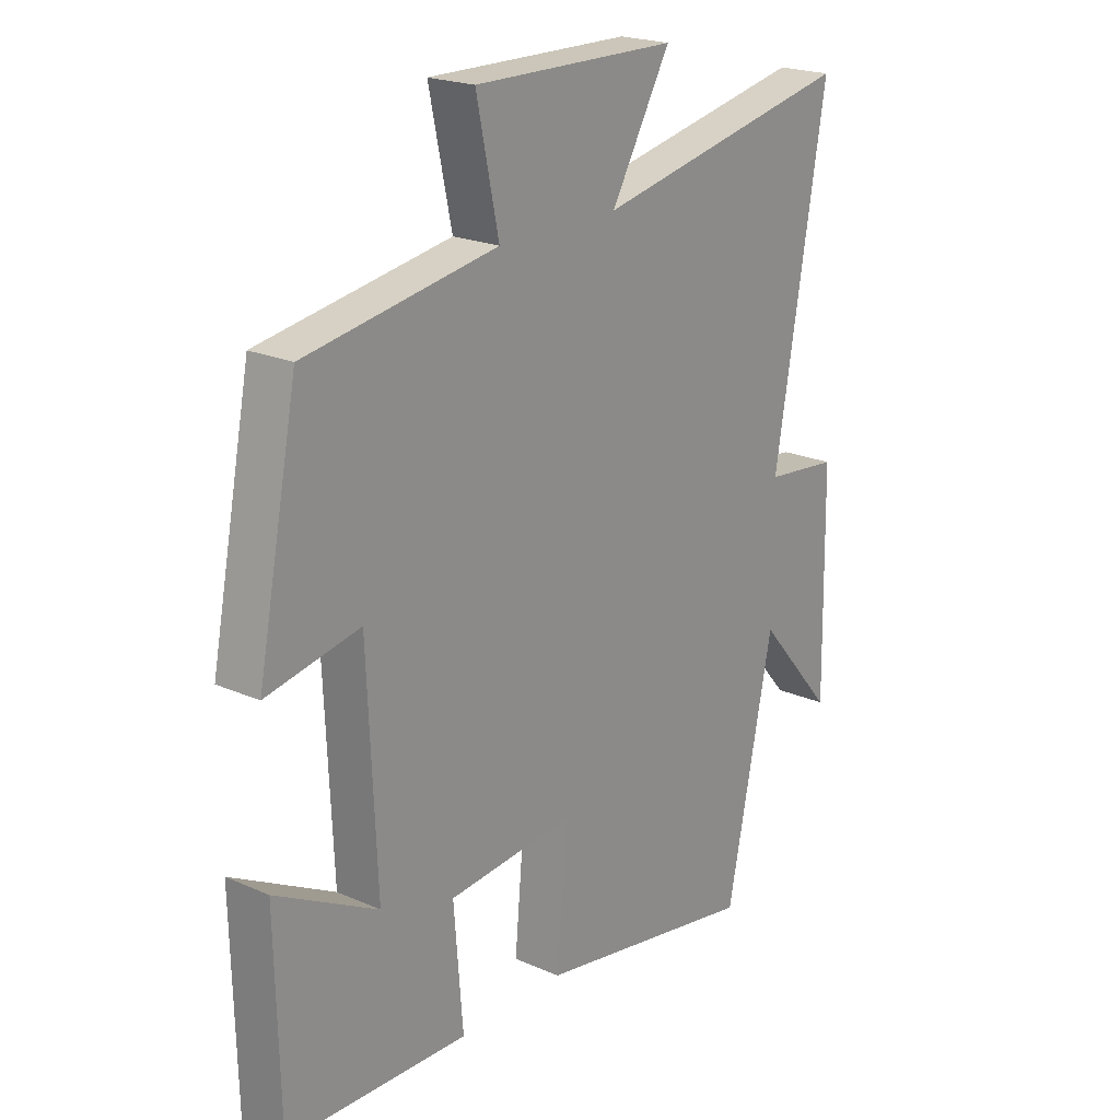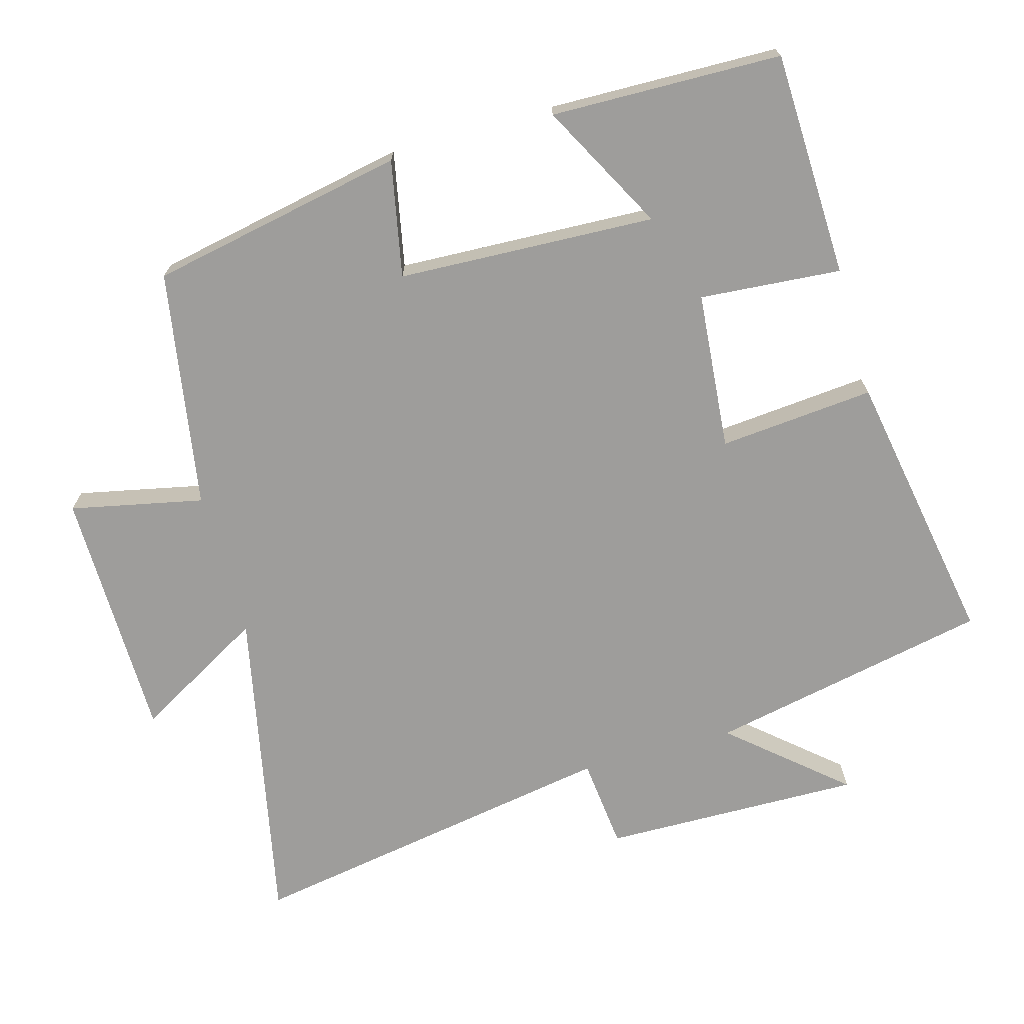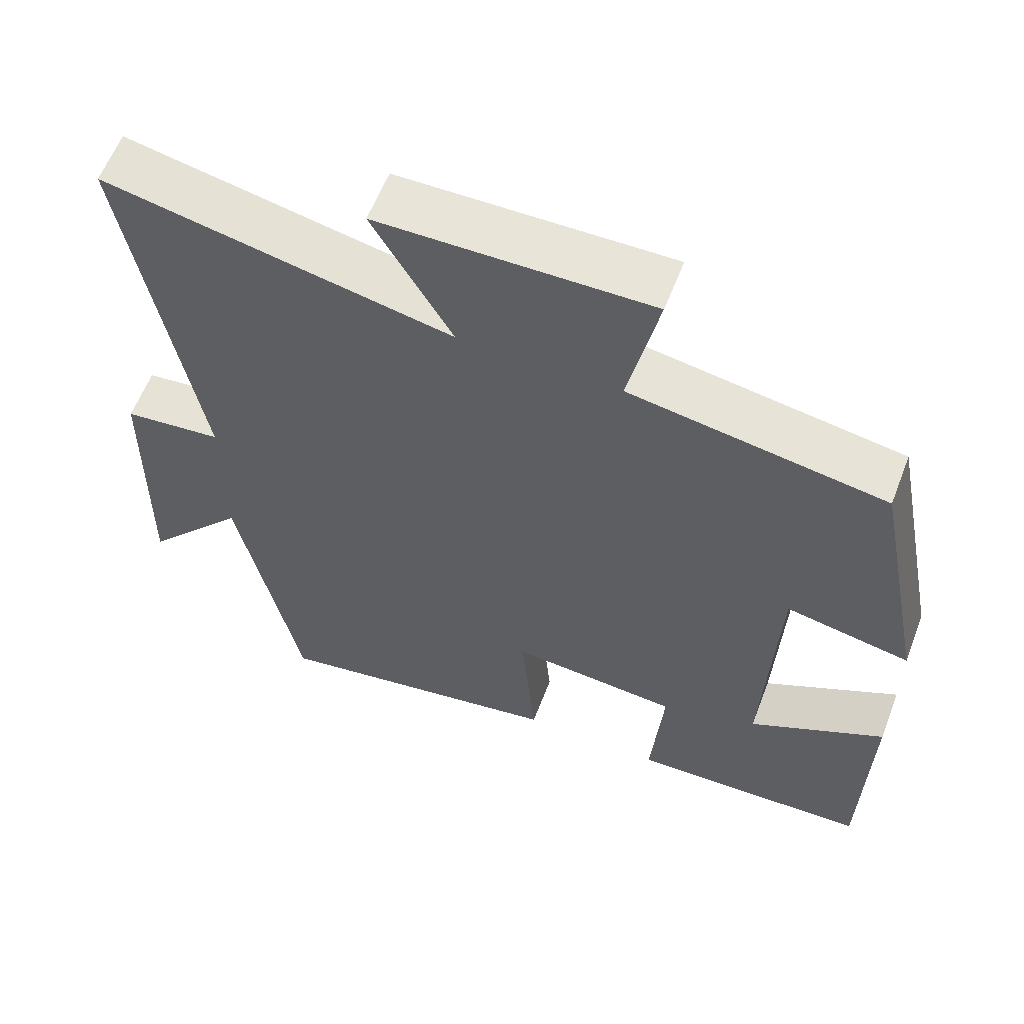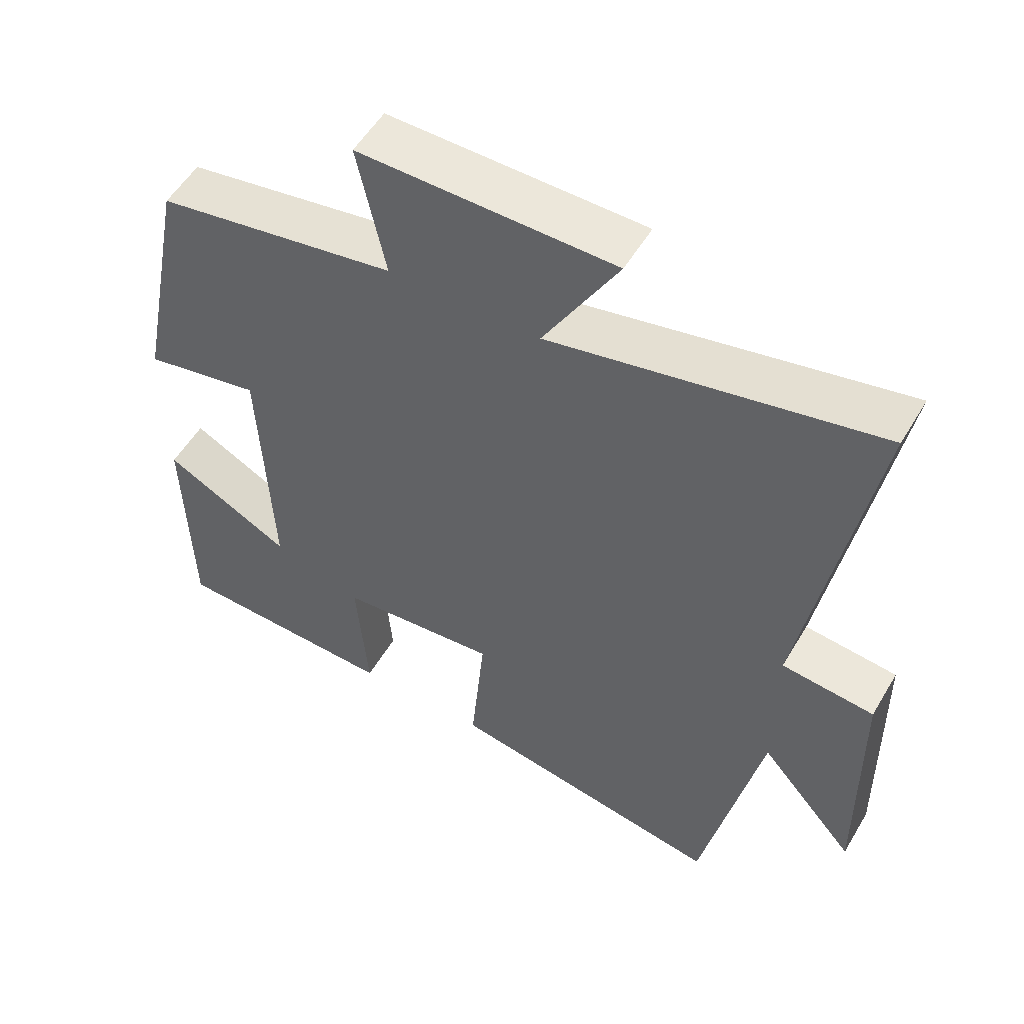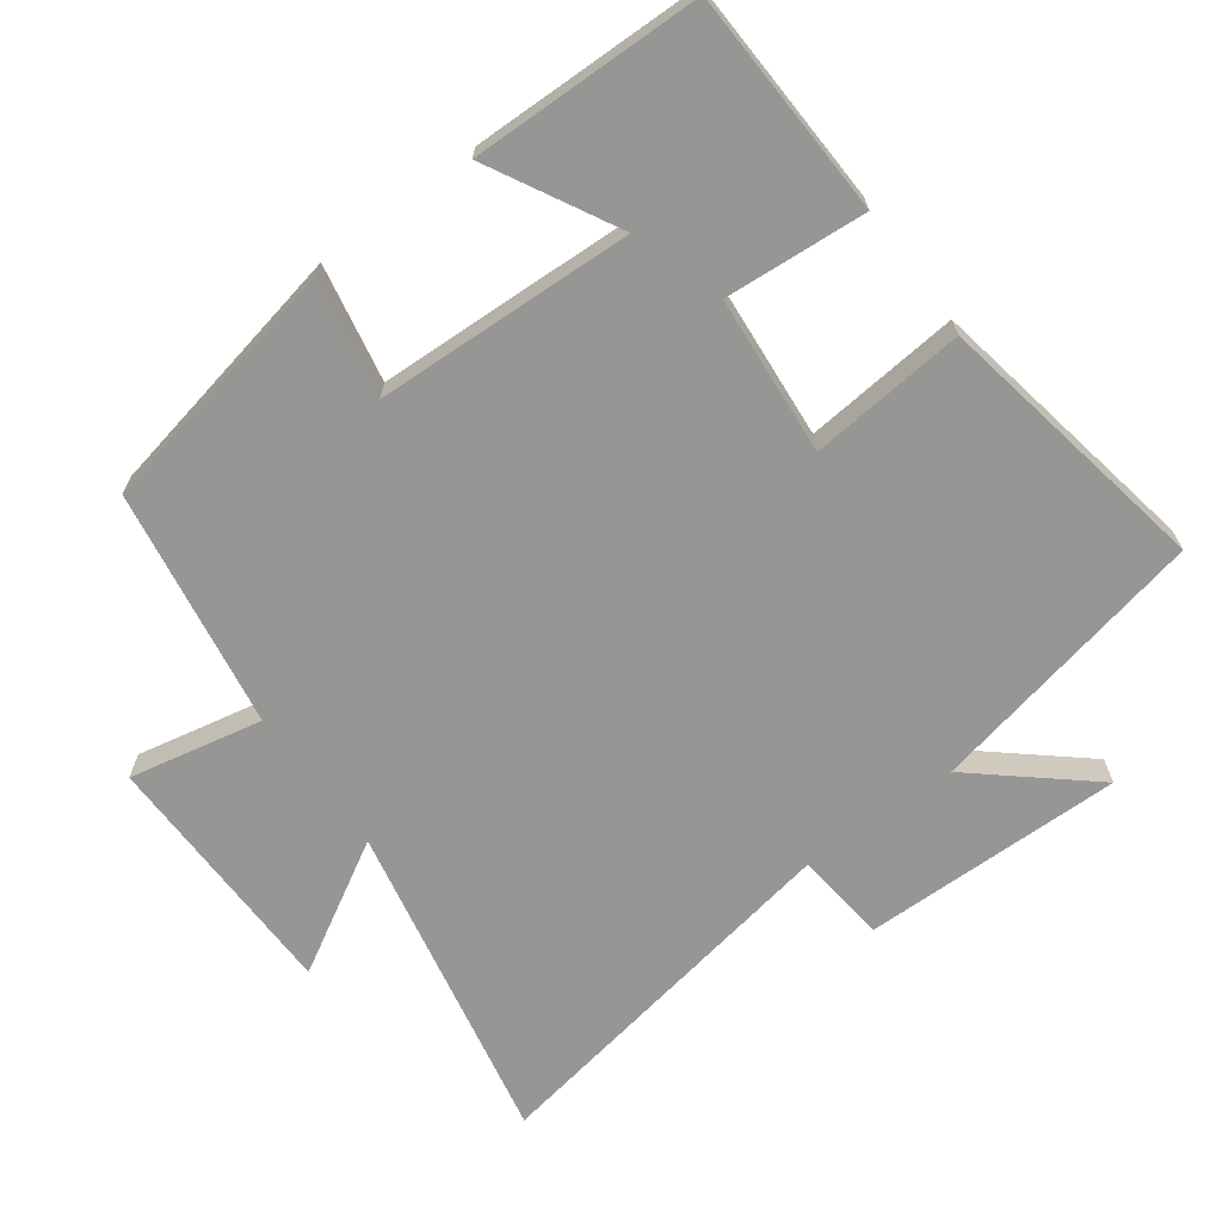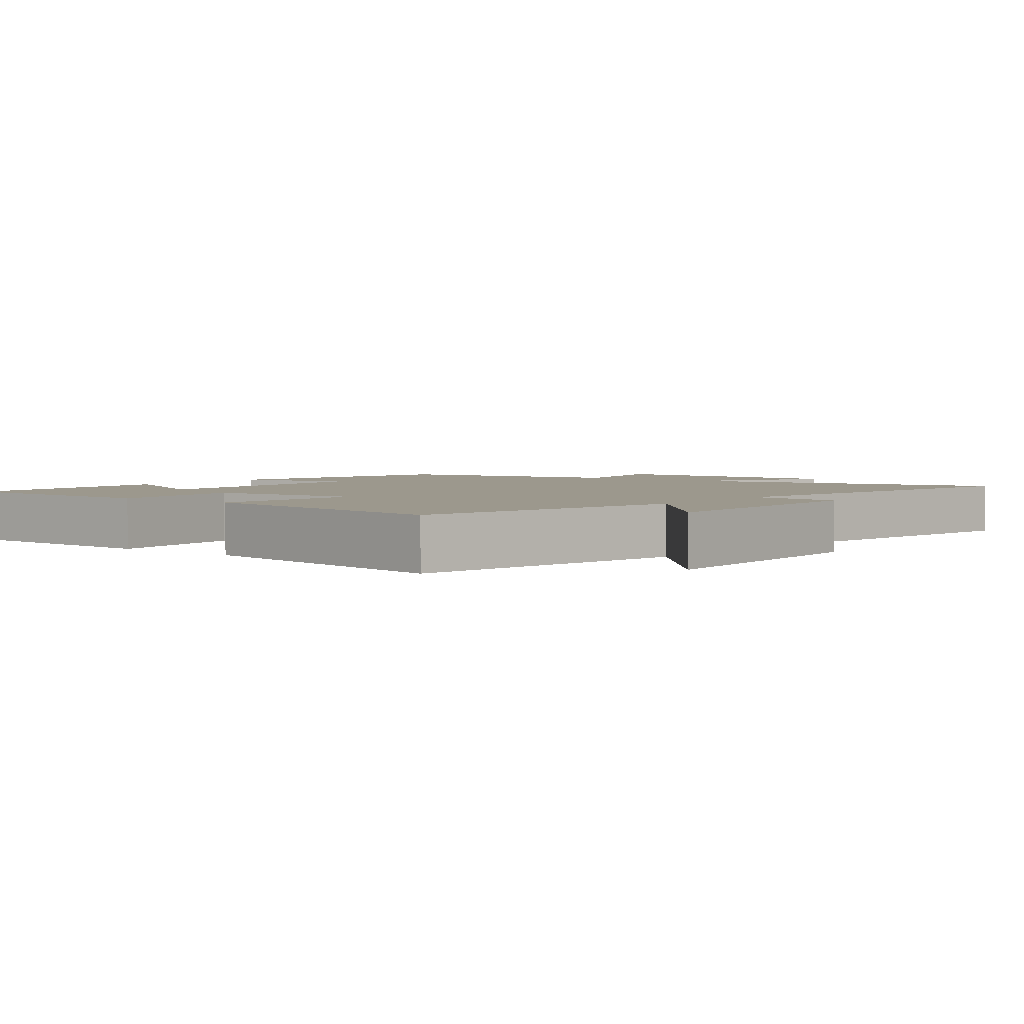
<metadata>
{"format":"obj","ext":"obj","renderer":"f3d","projection":"perspective","resolution":1024,"background":"white","views":[{"elev":21.2,"azim":128.2,"up":"+Z"},{"elev":-70.4,"azim":105.7,"up":"+Y"},{"elev":59.9,"azim":21.0,"up":"+Z"},{"elev":54.1,"azim":-149.8,"up":"+Z"},{"elev":-67.7,"azim":126.6,"up":"+Y"},{"elev":3.1,"azim":-142.4,"up":"+Y"}]}
</metadata>
<code>
v 0.493 0.07 -0.489
v 0.171 0.07 -0.5
v 0.187 0.07 -0.298
v -0.039 0.07 -0.278
v -0.019 0.07 -0.5
v -0.417 0.07 -0.571
v -0.5 0.07 -0.168
v -0.638 0.07 -0.328
v -0.632 0.07 0.044
v -0.5 0.07 0.058
v -0.592 0.07 0.596
v -0.129 0.07 0.5
v -0.235 0.07 0.686
v 0.127 0.07 0.69
v 0.087 0.07 0.5
v 0.428 0.07 0.443
v 0.5 0.07 0.078
v 0.334 0.07 0.111
v 0.318 0.07 -0.257
v 0.5 0.07 -0.16
v 0.493 0 -0.489
v 0.171 0 -0.5
v 0.187 0 -0.298
v -0.039 0 -0.278
v -0.019 0 -0.5
v -0.417 0 -0.571
v -0.5 0 -0.168
v -0.638 0 -0.328
v -0.632 0 0.044
v -0.5 0 0.058
v -0.592 0 0.596
v -0.129 0 0.5
v -0.235 0 0.686
v 0.127 0 0.69
v 0.087 0 0.5
v 0.428 0 0.443
v 0.5 0 0.078
v 0.334 0 0.111
v 0.318 0 -0.257
v 0.5 0 -0.16
f 19 20 1 2
f 18 19 2 3
f 15 16 17 18
f 15 18 3 4
f 12 13 14 15
f 12 15 4
f 10 11 12 4
f 7 8 9 10
f 6 7 10
f 4 5 6 10
f 22 21 40 39
f 23 22 39 38
f 38 37 36 35
f 24 23 38 35
f 35 34 33 32
f 24 35 32
f 24 32 31 30
f 30 29 28 27
f 30 27 26
f 30 26 25 24
f 1 21 22 2
f 2 22 23 3
f 3 23 24 4
f 4 24 25 5
f 5 25 26 6
f 6 26 27 7
f 7 27 28 8
f 8 28 29 9
f 9 29 30 10
f 10 30 31 11
f 11 31 32 12
f 12 32 33 13
f 13 33 34 14
f 14 34 35 15
f 15 35 36 16
f 16 36 37 17
f 17 37 38 18
f 18 38 39 19
f 19 39 40 20
f 20 40 21 1

</code>
